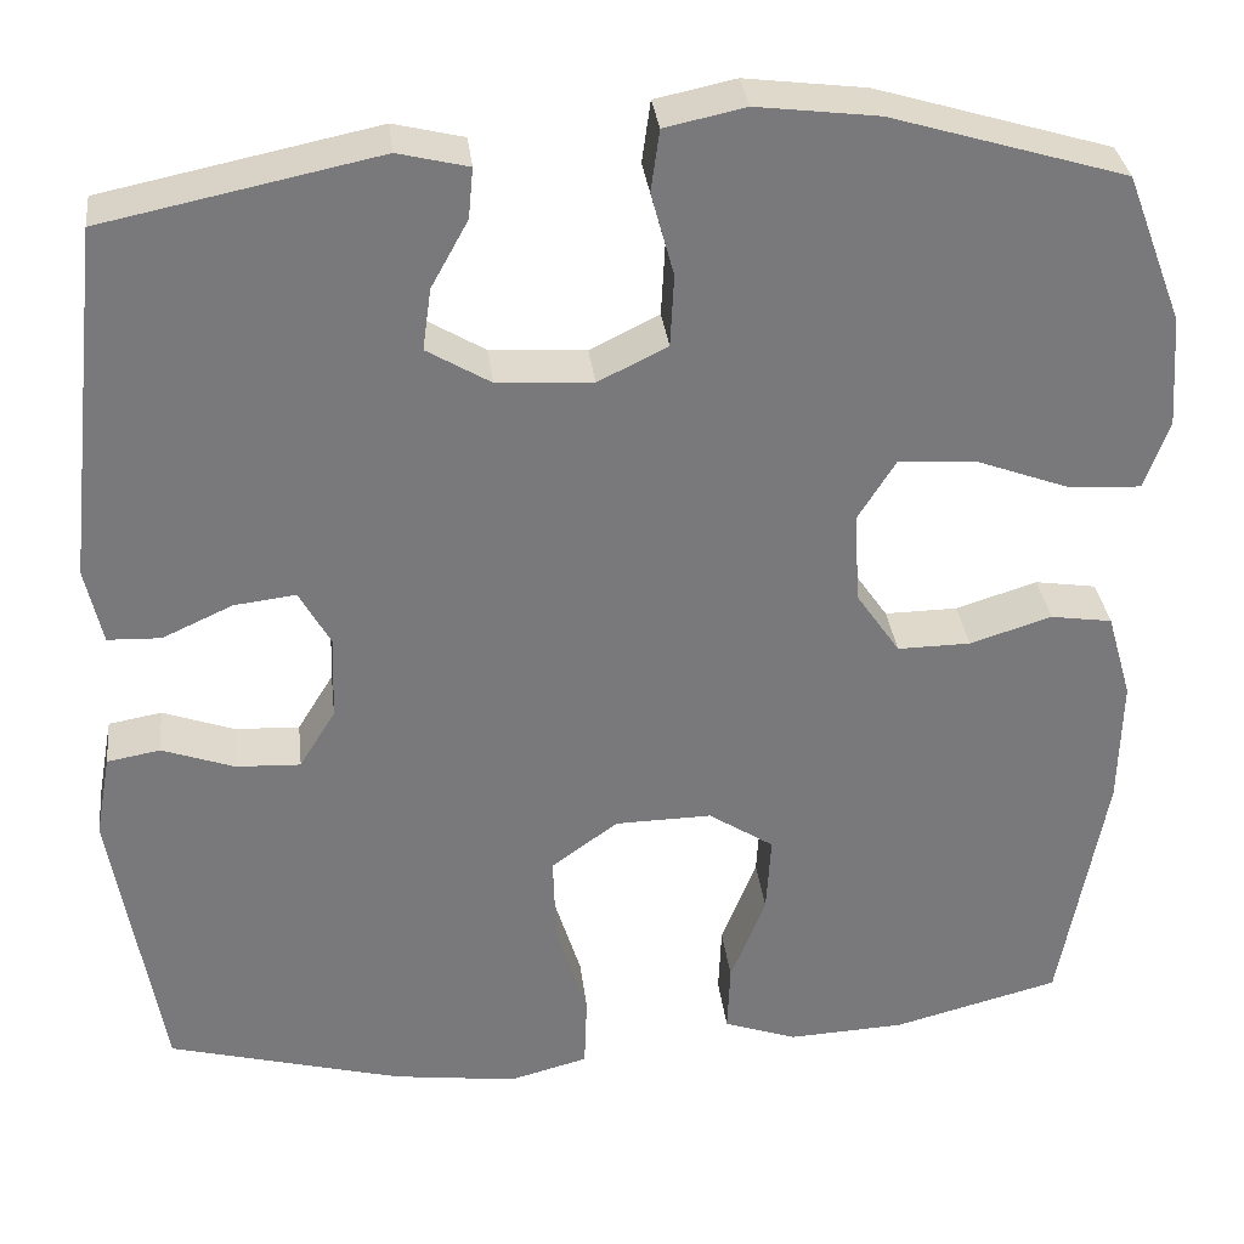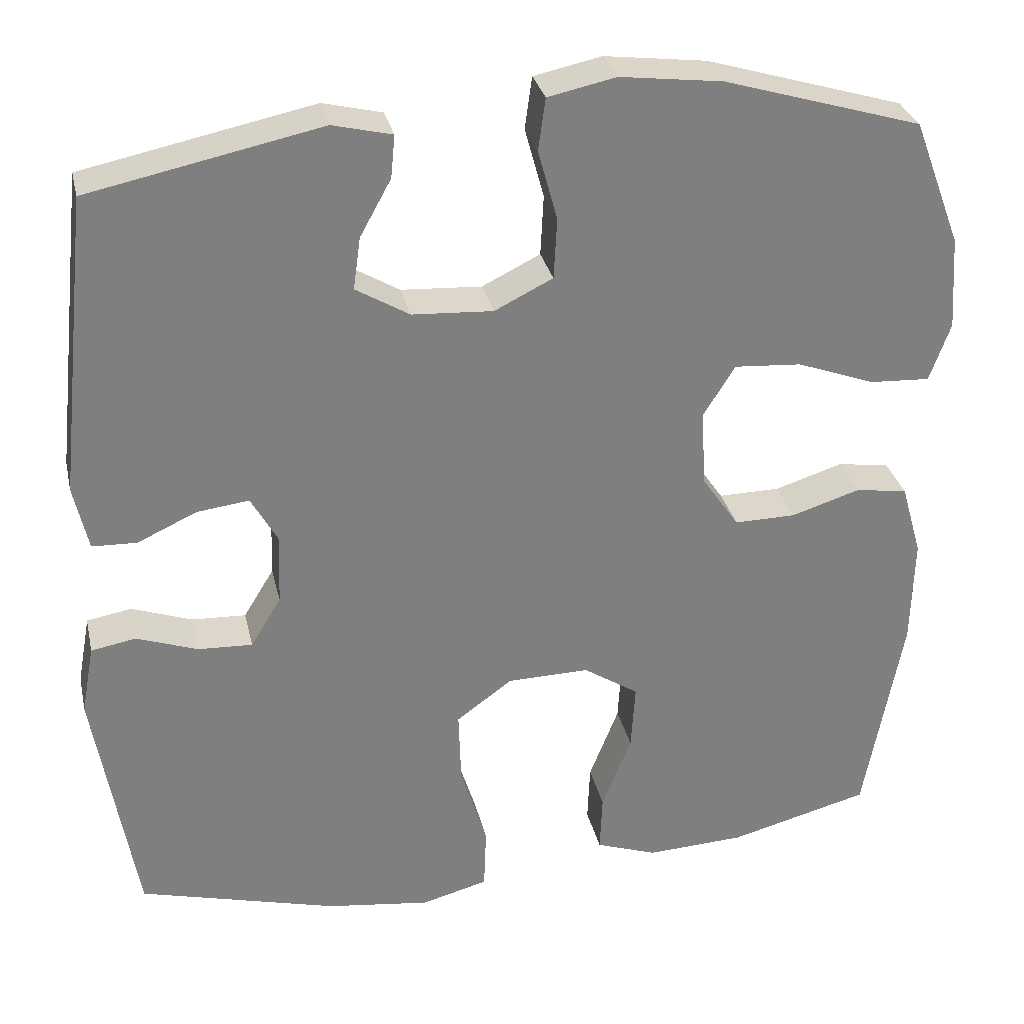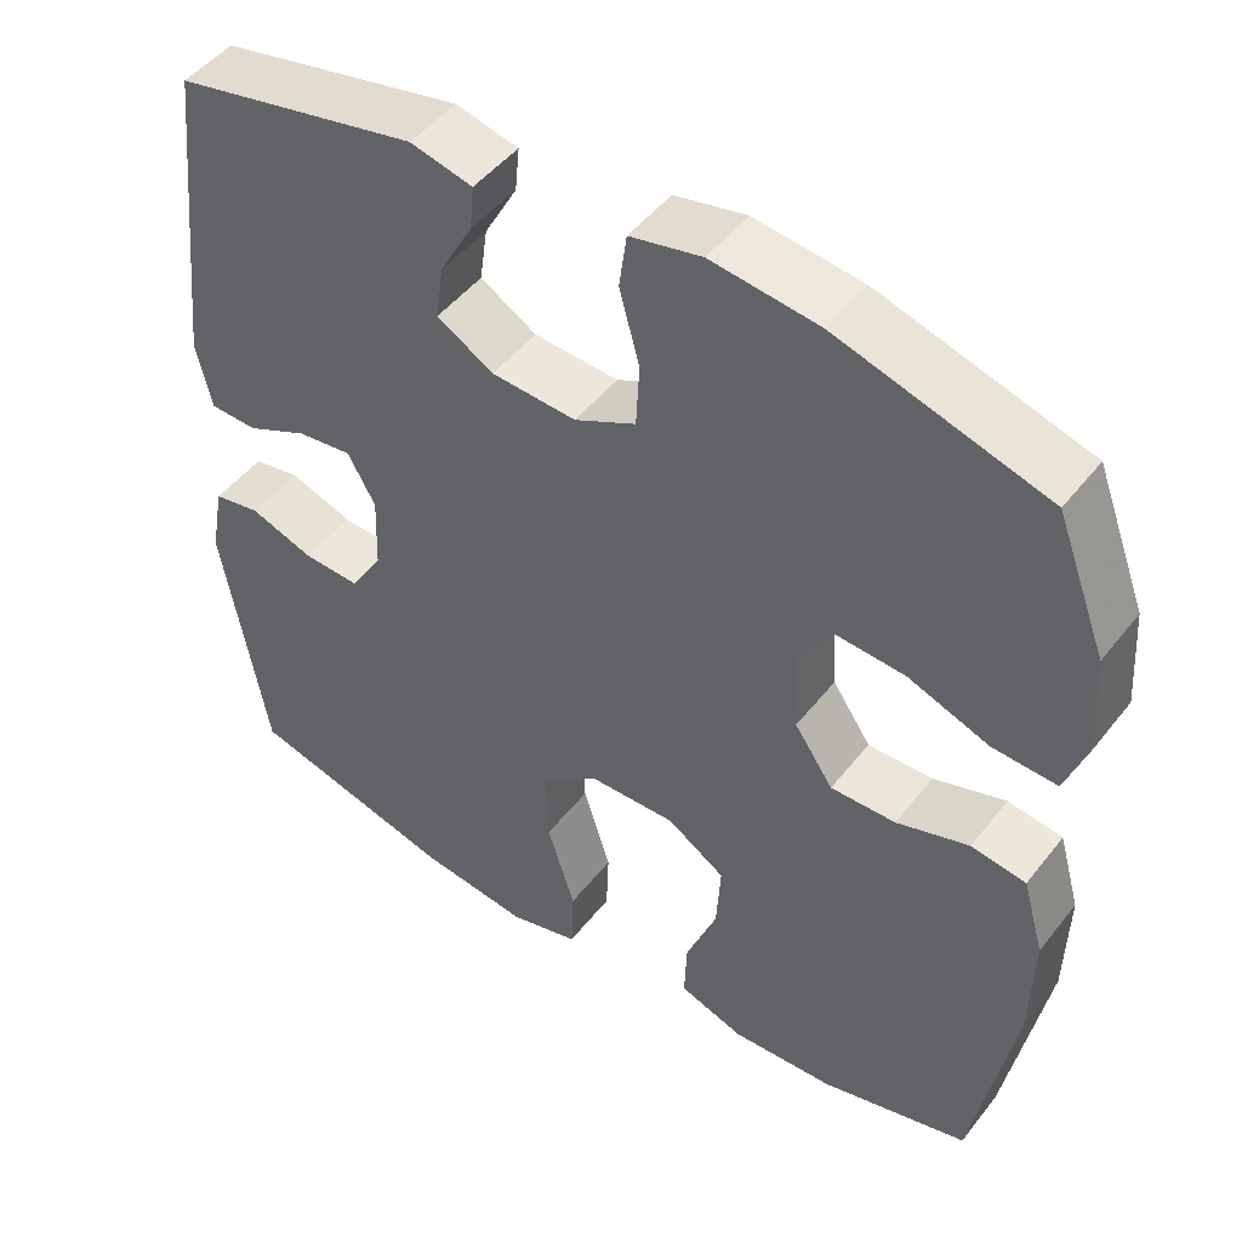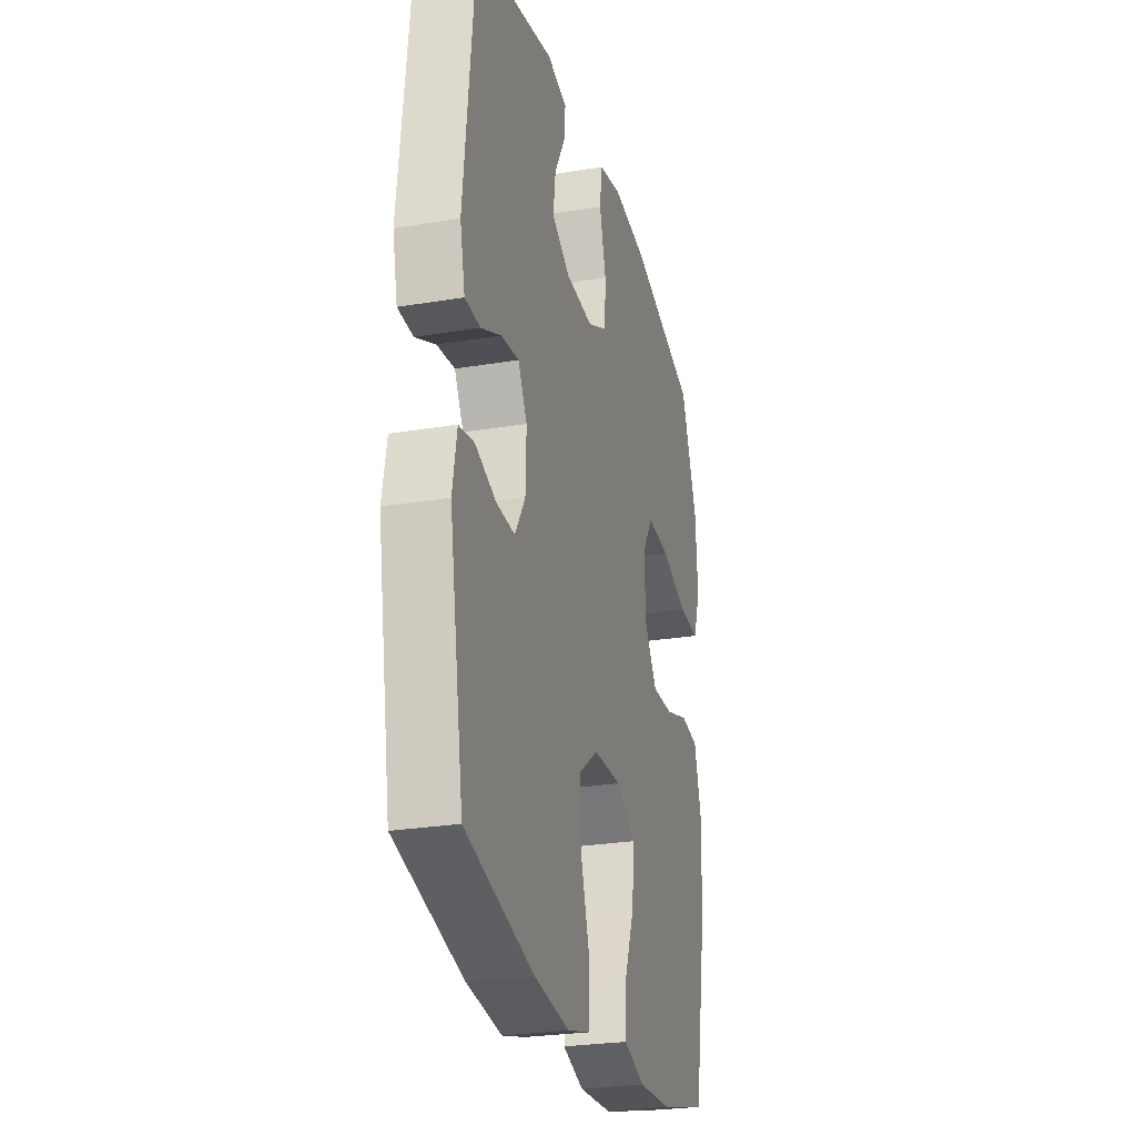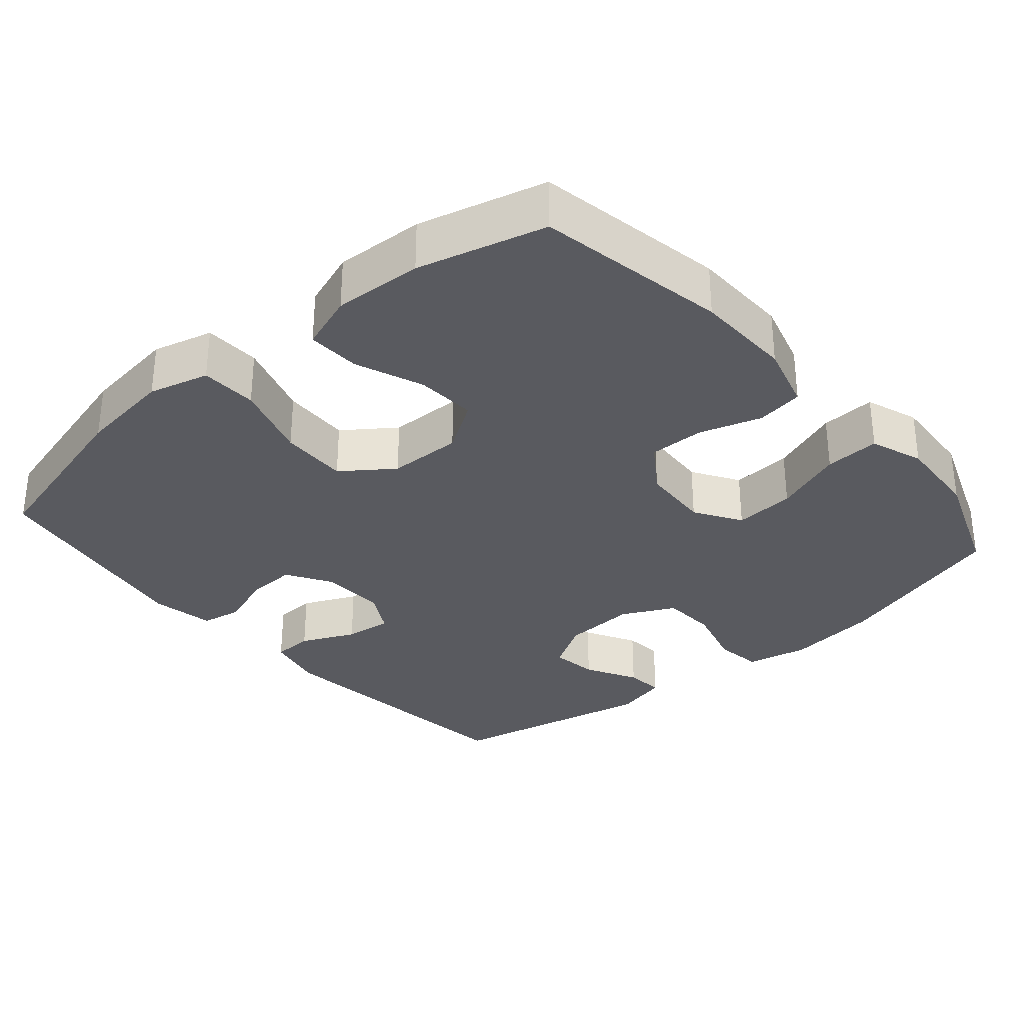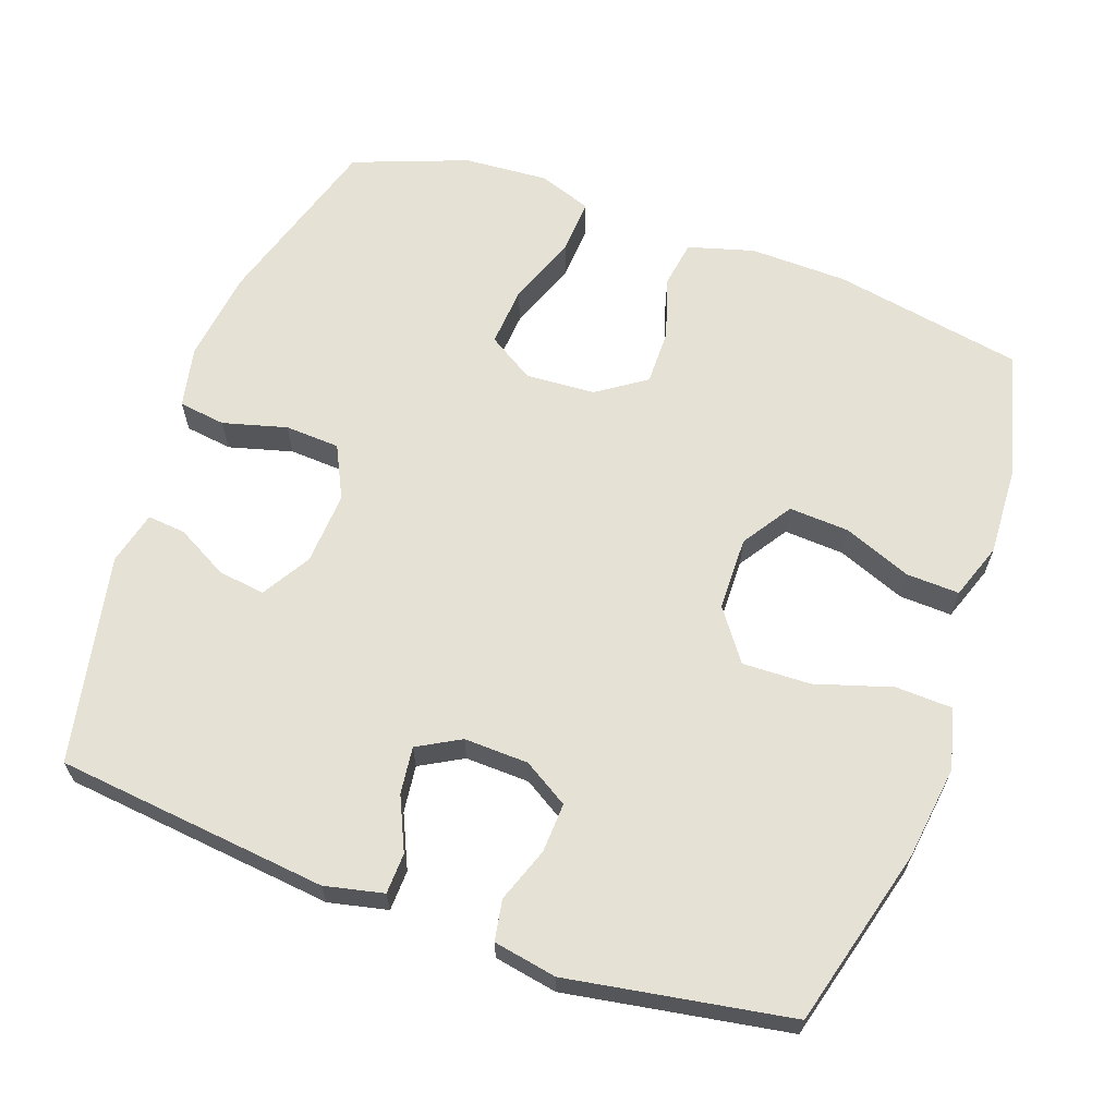
<metadata>
{"format":"obj","ext":"obj","renderer":"f3d","projection":"perspective","resolution":1024,"background":"white","views":[{"elev":32.5,"azim":173.4,"up":"+Z"},{"elev":30.6,"azim":167.5,"up":"+Z"},{"elev":47.9,"azim":-143.9,"up":"+Z"},{"elev":-26.2,"azim":104.8,"up":"+Z"},{"elev":-31.9,"azim":-139.3,"up":"+Y"},{"elev":64.1,"azim":109.7,"up":"+Y"}]}
</metadata>
<code>
v 0.5 0.07 -0.5
v 0.252 0.07 -0.566
v 0.122 0.07 -0.583
v 0.039 0.07 -0.561
v 0.036 0.07 -0.483
v 0.069 0.07 -0.377
v 0.072 0.07 -0.283
v 0.002 0.07 -0.232
v -0.1 0.07 -0.23
v -0.169 0.07 -0.275
v -0.164 0.07 -0.358
v -0.127 0.07 -0.452
v -0.124 0.07 -0.525
v -0.201 0.07 -0.552
v -0.324 0.07 -0.546
v -0.5 0.07 -0.5
v -0.548 0.07 -0.237
v -0.551 0.07 -0.102
v -0.525 0.07 -0.011
v -0.46 0.07 -0.001
v -0.374 0.07 -0.028
v -0.297 0.07 -0.029
v -0.251 0.07 0.038
v -0.245 0.07 0.134
v -0.285 0.07 0.198
v -0.369 0.07 0.192
v -0.466 0.07 0.156
v -0.542 0.07 0.152
v -0.568 0.07 0.225
v -0.56 0.07 0.342
v -0.5 0.07 0.5
v -0.253 0.07 0.574
v -0.125 0.07 0.59
v -0.04 0.07 0.572
v -0.031 0.07 0.507
v -0.055 0.07 0.419
v -0.051 0.07 0.343
v 0.022 0.07 0.307
v 0.123 0.07 0.313
v 0.19 0.07 0.353
v 0.181 0.07 0.418
v 0.142 0.07 0.489
v 0.137 0.07 0.542
v 0.211 0.07 0.56
v 0.5 0.07 0.5
v 0.541 0.07 0.124
v 0.523 0.07 0.043
v 0.467 0.07 0.041
v 0.393 0.07 0.075
v 0.328 0.07 0.083
v 0.295 0.07 0.024
v 0.298 0.07 -0.065
v 0.336 0.07 -0.127
v 0.404 0.07 -0.124
v 0.48 0.07 -0.097
v 0.536 0.07 -0.107
v 0.552 0.07 -0.194
v 0.5 0 -0.5
v 0.252 0 -0.566
v 0.122 0 -0.583
v 0.039 0 -0.561
v 0.036 0 -0.483
v 0.069 0 -0.377
v 0.072 0 -0.283
v 0.002 0 -0.232
v -0.1 0 -0.23
v -0.169 0 -0.275
v -0.164 0 -0.358
v -0.127 0 -0.452
v -0.124 0 -0.525
v -0.201 0 -0.552
v -0.324 0 -0.546
v -0.5 0 -0.5
v -0.548 0 -0.237
v -0.551 0 -0.102
v -0.525 0 -0.011
v -0.46 0 -0.001
v -0.374 0 -0.028
v -0.297 0 -0.029
v -0.251 0 0.038
v -0.245 0 0.134
v -0.285 0 0.198
v -0.369 0 0.192
v -0.466 0 0.156
v -0.542 0 0.152
v -0.568 0 0.225
v -0.56 0 0.342
v -0.5 0 0.5
v -0.253 0 0.574
v -0.125 0 0.59
v -0.04 0 0.572
v -0.031 0 0.507
v -0.055 0 0.419
v -0.051 0 0.343
v 0.022 0 0.307
v 0.123 0 0.313
v 0.19 0 0.353
v 0.181 0 0.418
v 0.142 0 0.489
v 0.137 0 0.542
v 0.211 0 0.56
v 0.5 0 0.5
v 0.541 0 0.124
v 0.523 0 0.043
v 0.467 0 0.041
v 0.393 0 0.075
v 0.328 0 0.083
v 0.295 0 0.024
v 0.298 0 -0.065
v 0.336 0 -0.127
v 0.404 0 -0.124
v 0.48 0 -0.097
v 0.536 0 -0.107
v 0.552 0 -0.194
f 54 55 56 57
f 53 54 57 1
f 52 53 1 2
f 51 52 2 3
f 46 47 48 49
f 46 49 50
f 45 46 50
f 44 45 50 51
f 41 42 43 44
f 40 41 44 51
f 33 34 35 36
f 33 36 37
f 32 33 37
f 31 32 37
f 30 31 37 38
f 26 27 28 29
f 25 26 29 30
f 18 19 20 21
f 18 21 22
f 17 18 22
f 16 17 22
f 15 16 22 23
f 11 12 13 14
f 10 11 14 15
f 3 4 5 6
f 3 6 7
f 39 40 51 3
f 25 30 38
f 24 25 38 39
f 23 24 39
f 10 15 23 39
f 9 10 39
f 8 9 39
f 7 8 39
f 3 7 39
f 114 113 112 111
f 58 114 111 110
f 59 58 110 109
f 60 59 109 108
f 106 105 104 103
f 107 106 103
f 107 103 102
f 108 107 102 101
f 101 100 99 98
f 108 101 98 97
f 93 92 91 90
f 94 93 90
f 94 90 89
f 94 89 88
f 95 94 88 87
f 86 85 84 83
f 87 86 83 82
f 78 77 76 75
f 79 78 75
f 79 75 74
f 79 74 73
f 80 79 73 72
f 71 70 69 68
f 72 71 68 67
f 63 62 61 60
f 64 63 60
f 60 108 97 96
f 95 87 82
f 96 95 82 81
f 96 81 80
f 96 80 72 67
f 96 67 66
f 96 66 65
f 96 65 64
f 96 64 60
f 1 58 59 2
f 2 59 60 3
f 3 60 61 4
f 4 61 62 5
f 5 62 63 6
f 6 63 64 7
f 7 64 65 8
f 8 65 66 9
f 9 66 67 10
f 10 67 68 11
f 11 68 69 12
f 12 69 70 13
f 13 70 71 14
f 14 71 72 15
f 15 72 73 16
f 16 73 74 17
f 17 74 75 18
f 18 75 76 19
f 19 76 77 20
f 20 77 78 21
f 21 78 79 22
f 22 79 80 23
f 23 80 81 24
f 24 81 82 25
f 25 82 83 26
f 26 83 84 27
f 27 84 85 28
f 28 85 86 29
f 29 86 87 30
f 30 87 88 31
f 31 88 89 32
f 32 89 90 33
f 33 90 91 34
f 34 91 92 35
f 35 92 93 36
f 36 93 94 37
f 37 94 95 38
f 38 95 96 39
f 39 96 97 40
f 40 97 98 41
f 41 98 99 42
f 42 99 100 43
f 43 100 101 44
f 44 101 102 45
f 45 102 103 46
f 46 103 104 47
f 47 104 105 48
f 48 105 106 49
f 49 106 107 50
f 50 107 108 51
f 51 108 109 52
f 52 109 110 53
f 53 110 111 54
f 54 111 112 55
f 55 112 113 56
f 56 113 114 57
f 57 114 58 1

</code>
